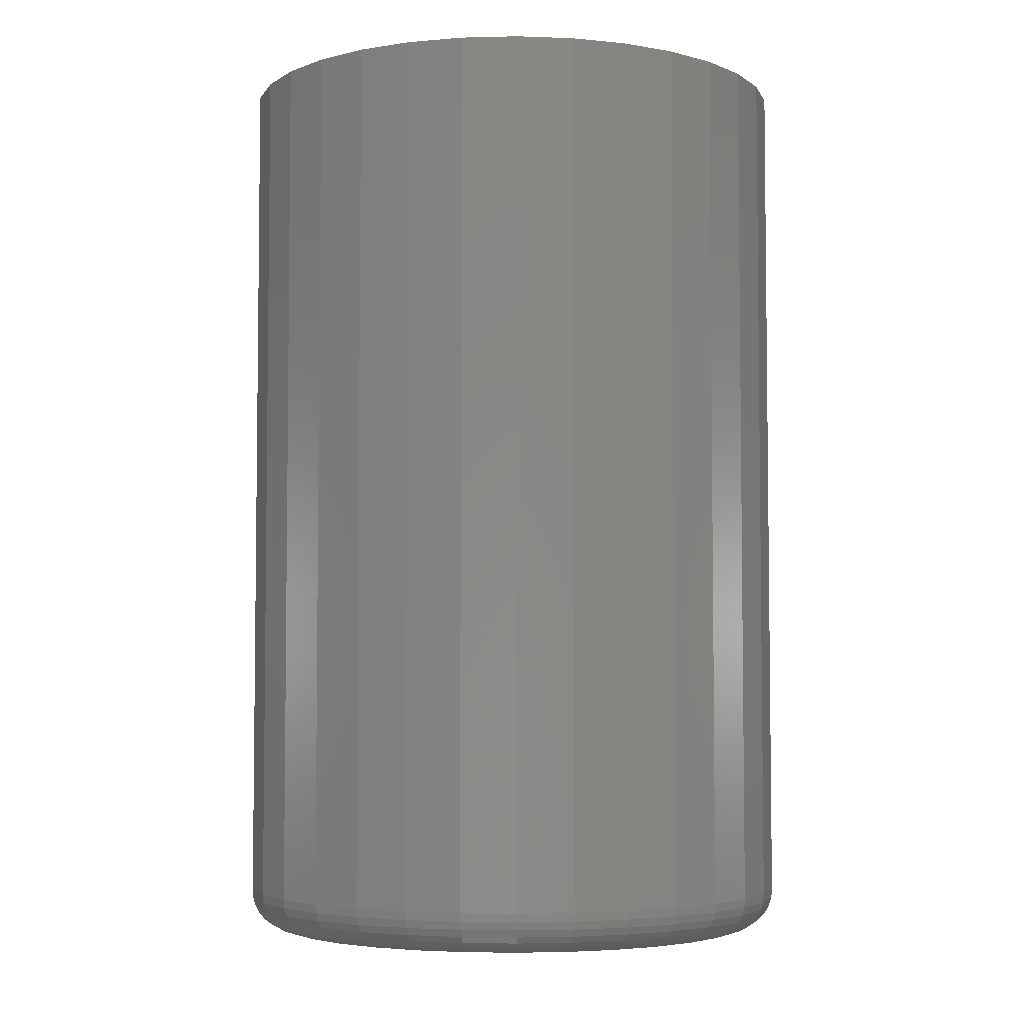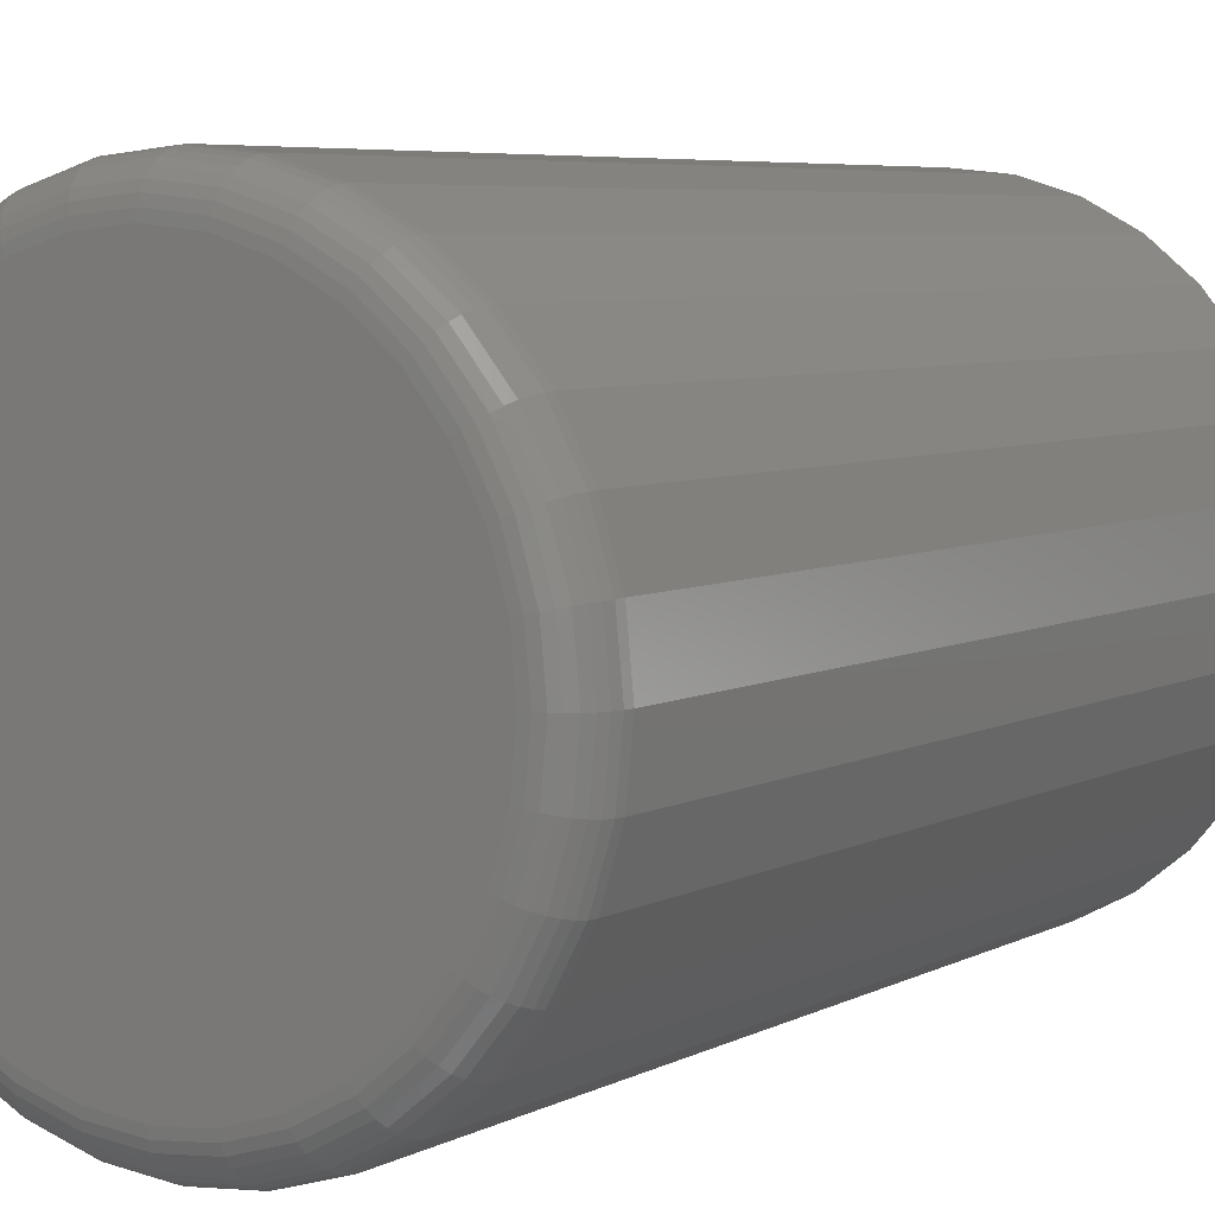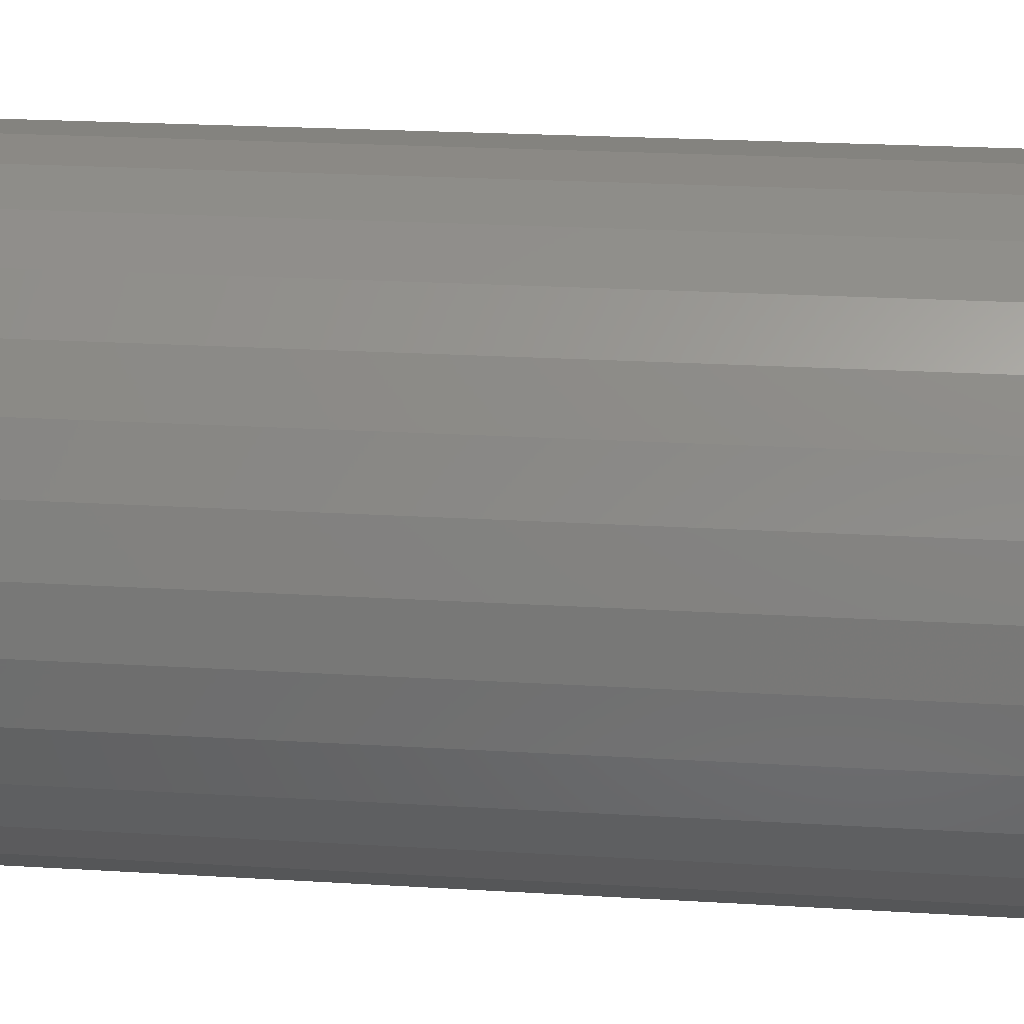
<metadata>
{"format":"stl","ext":"stl","renderer":"f3d","projection":"perspective","resolution":1024,"background":"white","views":[{"elev":-4.5,"azim":-169.8,"up":"+Z"},{"elev":5.8,"azim":-146.9,"up":"+Y"},{"elev":23.5,"azim":-84.2,"up":"+Y"}]}
</metadata>
<code>
# stl→obj: 320 verts, 636 faces
v 0.5 0.08964 0
v 0.5175 0.08792 0
v 0.4825 0.08792 0
v 0.4657 0.08281 0
v 0.5343 0.08281 0
v 0.4502 0.07453 0
v 0.5498 0.07453 0
v 0.4366 0.06338 0
v 0.5634 0.06338 0
v 0.5498 -0.07453 0
v 0.4502 -0.07453 0
v 0.5634 -0.06338 0
v 0.4657 -0.08281 0
v 0.5343 -0.08281 0
v 0.4825 -0.08792 0
v 0.5175 -0.08792 0
v 0.5 -0.08964 0
v 0.4366 -0.06338 0
v 0.4255 -0.0498 0
v 0.5745 -0.0498 0
v 0.4172 -0.0343 0
v 0.5828 -0.0343 0
v 0.4121 -0.01749 0
v 0.5879 -0.01749 0
v 0.4104 1.665e-16 0
v 0.5896 5.551e-17 0
v 0.4121 0.01749 0
v 0.5879 0.01749 0
v 0.4172 0.0343 0
v 0.5828 0.0343 0
v 0.4255 0.0498 0
v 0.5745 0.0498 0
v 0.6053 -1.193e-16 0.01562
v 0.6053 0 0.3359
v 0.6032 -0.02054 0.01562
v 0.6032 -0.02054 0.3359
v 0.5973 -0.04028 0.01562
v 0.5973 -0.04028 0.3359
v 0.5875 -0.05848 0.01562
v 0.5875 -0.05848 0.3359
v 0.5744 -0.07443 0.01562
v 0.5744 -0.07443 0.3359
v 0.5585 -0.08752 0.01562
v 0.5585 -0.08752 0.3359
v 0.5403 -0.09725 0.01562
v 0.5403 -0.09725 0.3359
v 0.5205 -0.1032 0.01562
v 0.5205 -0.1032 0.3359
v 0.5 -0.1053 0.01562
v 0.5 -0.1053 0.3359
v 0.4795 -0.1032 0.01562
v 0.4795 -0.1032 0.3359
v 0.4597 -0.09725 0.01562
v 0.4597 -0.09725 0.3359
v 0.4415 -0.08752 0.01562
v 0.4415 -0.08752 0.3359
v 0.4256 -0.07443 0.01562
v 0.4256 -0.07443 0.3359
v 0.4125 -0.05848 0.01562
v 0.4125 -0.05848 0.3359
v 0.4027 -0.04028 0.01562
v 0.4027 -0.04028 0.3359
v 0.3968 -0.02054 0.01562
v 0.3968 -0.02054 0.3359
v 0.3947 1.289e-17 0.01562
v 0.3947 1.289e-17 0.3359
v 0.3968 0.02054 0.01562
v 0.3968 0.02054 0.3359
v 0.4027 0.04028 0.01562
v 0.4027 0.04028 0.3359
v 0.4125 0.05848 0.01562
v 0.4125 0.05848 0.3359
v 0.4256 0.07443 0.01562
v 0.4256 0.07443 0.3359
v 0.4415 0.08752 0.01562
v 0.4415 0.08752 0.3359
v 0.4597 0.09725 0.01562
v 0.4597 0.09725 0.3359
v 0.4795 0.1032 0.01562
v 0.4795 0.1032 0.3359
v 0.5 0.1053 0.01562
v 0.5 0.1053 0.3359
v 0.5205 0.1032 0.01562
v 0.5205 0.1032 0.3359
v 0.5403 0.09725 0.01562
v 0.5403 0.09725 0.3359
v 0.5585 0.08752 0.01562
v 0.5585 0.08752 0.3359
v 0.5744 0.07443 0.01562
v 0.5744 0.07443 0.3359
v 0.5875 0.05848 0.01562
v 0.5875 0.05848 0.3359
v 0.5973 0.04028 0.01562
v 0.5973 0.04028 0.3359
v 0.6032 0.02054 0.01562
v 0.6032 0.02054 0.3359
v 0.605 1.388e-17 0.01258
v 0.6029 -0.02048 0.01258
v 0.6041 2.082e-17 0.009646
v 0.6021 -0.0203 0.009646
v 0.6026 1.388e-17 0.006944
v 0.6007 -0.02002 0.006944
v 0.6007 6.939e-18 0.004576
v 0.5988 -0.01964 0.004576
v 0.5983 6.939e-18 0.002633
v 0.5964 -0.01918 0.002633
v 0.5956 1.388e-17 0.001189
v 0.5938 -0.01865 0.001189
v 0.5927 0 0.0003002
v 0.5909 -0.01808 0.0003002
v 0.3971 -0.02048 0.01258
v 0.395 2.29e-16 0.01258
v 0.3979 -0.0203 0.009646
v 0.3959 2.22e-16 0.009646
v 0.3993 -0.02002 0.006944
v 0.3974 2.22e-16 0.006944
v 0.4012 -0.01964 0.004576
v 0.3993 2.082e-16 0.004576
v 0.4036 -0.01918 0.002633
v 0.4017 2.012e-16 0.002633
v 0.4062 -0.01865 0.001189
v 0.4044 1.943e-16 0.001189
v 0.4091 -0.01808 0.0003002
v 0.4073 1.874e-16 0.0003002
v 0.403 -0.04017 0.01258
v 0.4038 -0.03983 0.009646
v 0.4052 -0.03927 0.006944
v 0.407 -0.03853 0.004576
v 0.4092 -0.03763 0.002633
v 0.4117 -0.03659 0.001189
v 0.4144 -0.03547 0.0003002
v 0.4127 -0.05831 0.01258
v 0.4135 -0.05782 0.009646
v 0.4147 -0.05702 0.006944
v 0.4163 -0.05594 0.004576
v 0.4183 -0.05462 0.002633
v 0.4205 -0.05312 0.001189
v 0.4229 -0.05149 0.0003002
v 0.4258 -0.07422 0.01258
v 0.4264 -0.07359 0.009646
v 0.4274 -0.07257 0.006944
v 0.4288 -0.0712 0.004576
v 0.4305 -0.06952 0.002633
v 0.4324 -0.06761 0.001189
v 0.4345 -0.06554 0.0003002
v 0.4417 -0.08727 0.01258
v 0.4422 -0.08653 0.009646
v 0.443 -0.08533 0.006944
v 0.4441 -0.08372 0.004576
v 0.4454 -0.08175 0.002633
v 0.4469 -0.0795 0.001189
v 0.4485 -0.07707 0.0003002
v 0.4598 -0.09697 0.01258
v 0.4602 -0.09615 0.009646
v 0.4607 -0.09482 0.006944
v 0.4615 -0.09302 0.004576
v 0.4624 -0.09083 0.002633
v 0.4634 -0.08834 0.001189
v 0.4645 -0.08563 0.0003002
v 0.4795 -0.1029 0.01258
v 0.4797 -0.1021 0.009646
v 0.48 -0.1007 0.006944
v 0.4804 -0.09875 0.004576
v 0.4808 -0.09643 0.002633
v 0.4813 -0.09378 0.001189
v 0.4819 -0.09091 0.0003002
v 0.5 -0.105 0.01258
v 0.5 -0.1041 0.009646
v 0.5 -0.1026 0.006944
v 0.5 -0.1007 0.004576
v 0.5 -0.09832 0.002633
v 0.5 -0.09562 0.001189
v 0.5 -0.09269 0.0003002
v 0.5205 -0.1029 0.01258
v 0.5203 -0.1021 0.009646
v 0.52 -0.1007 0.006944
v 0.5196 -0.09875 0.004576
v 0.5192 -0.09643 0.002633
v 0.5187 -0.09378 0.001189
v 0.5181 -0.09091 0.0003002
v 0.5402 -0.09697 0.01258
v 0.5398 -0.09615 0.009646
v 0.5393 -0.09482 0.006944
v 0.5385 -0.09302 0.004576
v 0.5376 -0.09083 0.002633
v 0.5366 -0.08834 0.001189
v 0.5355 -0.08563 0.0003002
v 0.5583 -0.08727 0.01258
v 0.5578 -0.08653 0.009646
v 0.557 -0.08533 0.006944
v 0.5559 -0.08372 0.004576
v 0.5546 -0.08175 0.002633
v 0.5531 -0.0795 0.001189
v 0.5515 -0.07707 0.0003002
v 0.5742 -0.07422 0.01258
v 0.5736 -0.07359 0.009646
v 0.5726 -0.07257 0.006944
v 0.5712 -0.0712 0.004576
v 0.5695 -0.06952 0.002633
v 0.5676 -0.06761 0.001189
v 0.5655 -0.06554 0.0003002
v 0.5873 -0.05831 0.01258
v 0.5865 -0.05782 0.009646
v 0.5853 -0.05702 0.006944
v 0.5837 -0.05594 0.004576
v 0.5817 -0.05462 0.002633
v 0.5795 -0.05312 0.001189
v 0.5771 -0.05149 0.0003002
v 0.597 -0.04017 0.01258
v 0.5962 -0.03983 0.009646
v 0.5948 -0.03927 0.006944
v 0.593 -0.03853 0.004576
v 0.5908 -0.03763 0.002633
v 0.5883 -0.03659 0.001189
v 0.5856 -0.03547 0.0003002
v 0.3971 0.02048 0.01258
v 0.3979 0.0203 0.009646
v 0.3993 0.02002 0.006944
v 0.4012 0.01964 0.004576
v 0.4036 0.01918 0.002633
v 0.4062 0.01865 0.001189
v 0.4091 0.01808 0.0003002
v 0.6029 0.02048 0.01258
v 0.6021 0.0203 0.009646
v 0.6007 0.02002 0.006944
v 0.5988 0.01964 0.004576
v 0.5964 0.01918 0.002633
v 0.5938 0.01865 0.001189
v 0.5909 0.01808 0.0003002
v 0.597 0.04017 0.01258
v 0.5962 0.03983 0.009646
v 0.5948 0.03927 0.006944
v 0.593 0.03853 0.004576
v 0.5908 0.03763 0.002633
v 0.5883 0.03659 0.001189
v 0.5856 0.03547 0.0003002
v 0.5873 0.05831 0.01258
v 0.5865 0.05782 0.009646
v 0.5853 0.05702 0.006944
v 0.5837 0.05594 0.004576
v 0.5817 0.05462 0.002633
v 0.5795 0.05312 0.001189
v 0.5771 0.05149 0.0003002
v 0.5742 0.07422 0.01258
v 0.5736 0.07359 0.009646
v 0.5726 0.07257 0.006944
v 0.5712 0.0712 0.004576
v 0.5695 0.06952 0.002633
v 0.5676 0.06761 0.001189
v 0.5655 0.06554 0.0003002
v 0.5583 0.08727 0.01258
v 0.5578 0.08653 0.009646
v 0.557 0.08533 0.006944
v 0.5559 0.08372 0.004576
v 0.5546 0.08175 0.002633
v 0.5531 0.0795 0.001189
v 0.5515 0.07707 0.0003002
v 0.5402 0.09697 0.01258
v 0.5398 0.09615 0.009646
v 0.5393 0.09482 0.006944
v 0.5385 0.09302 0.004576
v 0.5376 0.09083 0.002633
v 0.5366 0.08834 0.001189
v 0.5355 0.08563 0.0003002
v 0.5205 0.1029 0.01258
v 0.5203 0.1021 0.009646
v 0.52 0.1007 0.006944
v 0.5196 0.09875 0.004576
v 0.5192 0.09643 0.002633
v 0.5187 0.09378 0.001189
v 0.5181 0.09091 0.0003002
v 0.5 0.105 0.01258
v 0.5 0.1041 0.009646
v 0.5 0.1026 0.006944
v 0.5 0.1007 0.004576
v 0.5 0.09832 0.002633
v 0.5 0.09562 0.001189
v 0.5 0.09269 0.0003002
v 0.4795 0.1029 0.01258
v 0.4797 0.1021 0.009646
v 0.48 0.1007 0.006944
v 0.4804 0.09875 0.004576
v 0.4808 0.09643 0.002633
v 0.4813 0.09378 0.001189
v 0.4819 0.09091 0.0003002
v 0.4598 0.09697 0.01258
v 0.4602 0.09615 0.009646
v 0.4607 0.09482 0.006944
v 0.4615 0.09302 0.004576
v 0.4624 0.09083 0.002633
v 0.4634 0.08834 0.001189
v 0.4645 0.08563 0.0003002
v 0.4417 0.08727 0.01258
v 0.4422 0.08653 0.009646
v 0.443 0.08533 0.006944
v 0.4441 0.08372 0.004576
v 0.4454 0.08175 0.002633
v 0.4469 0.0795 0.001189
v 0.4485 0.07707 0.0003002
v 0.4258 0.07422 0.01258
v 0.4264 0.07359 0.009646
v 0.4274 0.07257 0.006944
v 0.4288 0.0712 0.004576
v 0.4305 0.06952 0.002633
v 0.4324 0.06761 0.001189
v 0.4345 0.06554 0.0003002
v 0.4127 0.05831 0.01258
v 0.4135 0.05782 0.009646
v 0.4147 0.05702 0.006944
v 0.4163 0.05594 0.004576
v 0.4183 0.05462 0.002633
v 0.4205 0.05312 0.001189
v 0.4229 0.05149 0.0003002
v 0.403 0.04017 0.01258
v 0.4038 0.03983 0.009646
v 0.4052 0.03927 0.006944
v 0.407 0.03853 0.004576
v 0.4092 0.03763 0.002633
v 0.4117 0.03659 0.001189
v 0.4144 0.03547 0.0003002
f 1 2 3
f 4 3 2
f 5 4 2
f 6 4 5
f 7 6 5
f 8 6 7
f 9 8 7
f 10 11 12
f 13 11 10
f 14 13 10
f 15 13 14
f 16 15 14
f 17 15 16
f 11 18 12
f 12 18 19
f 12 19 20
f 20 19 21
f 20 21 22
f 22 21 23
f 22 23 24
f 24 23 25
f 24 25 26
f 26 25 27
f 26 27 28
f 28 27 29
f 28 29 30
f 30 29 31
f 30 31 32
f 32 31 8
f 32 8 9
f 33 34 35
f 35 34 36
f 35 36 37
f 37 36 38
f 37 38 39
f 39 38 40
f 39 40 41
f 41 40 42
f 41 42 43
f 43 42 44
f 43 44 45
f 45 44 46
f 45 46 47
f 47 46 48
f 47 48 49
f 49 48 50
f 49 50 51
f 51 50 52
f 51 52 53
f 53 52 54
f 53 54 55
f 55 54 56
f 55 56 57
f 57 56 58
f 57 58 59
f 59 58 60
f 59 60 61
f 61 60 62
f 61 62 63
f 63 62 64
f 63 64 65
f 65 64 66
f 65 66 67
f 67 66 68
f 67 68 69
f 69 68 70
f 69 70 71
f 71 70 72
f 71 72 73
f 73 72 74
f 73 74 75
f 75 74 76
f 75 76 77
f 77 76 78
f 77 78 79
f 79 78 80
f 79 80 81
f 81 80 82
f 81 82 83
f 83 82 84
f 83 84 85
f 85 84 86
f 85 86 87
f 87 86 88
f 87 88 89
f 89 88 90
f 89 90 91
f 91 90 92
f 91 92 93
f 93 92 94
f 93 94 95
f 95 94 96
f 95 96 33
f 33 96 34
f 33 35 97
f 97 35 98
f 97 98 99
f 99 98 100
f 99 100 101
f 101 100 102
f 101 102 103
f 103 102 104
f 103 104 105
f 105 104 106
f 105 106 107
f 107 106 108
f 107 108 109
f 109 108 110
f 109 110 26
f 26 110 24
f 63 65 111
f 111 65 112
f 111 112 113
f 113 112 114
f 113 114 115
f 115 114 116
f 115 116 117
f 117 116 118
f 117 118 119
f 119 118 120
f 119 120 121
f 121 120 122
f 121 122 123
f 123 122 124
f 123 124 23
f 23 124 25
f 61 63 125
f 125 63 111
f 125 111 126
f 126 111 113
f 126 113 127
f 127 113 115
f 127 115 128
f 128 115 117
f 128 117 129
f 129 117 119
f 129 119 130
f 130 119 121
f 130 121 131
f 131 121 123
f 131 123 21
f 21 123 23
f 59 61 132
f 132 61 125
f 132 125 133
f 133 125 126
f 133 126 134
f 134 126 127
f 134 127 135
f 135 127 128
f 135 128 136
f 136 128 129
f 136 129 137
f 137 129 130
f 137 130 138
f 138 130 131
f 138 131 19
f 19 131 21
f 57 59 139
f 139 59 132
f 139 132 140
f 140 132 133
f 140 133 141
f 141 133 134
f 141 134 142
f 142 134 135
f 142 135 143
f 143 135 136
f 143 136 144
f 144 136 137
f 144 137 145
f 145 137 138
f 145 138 18
f 18 138 19
f 55 57 146
f 146 57 139
f 146 139 147
f 147 139 140
f 147 140 148
f 148 140 141
f 148 141 149
f 149 141 142
f 149 142 150
f 150 142 143
f 150 143 151
f 151 143 144
f 151 144 152
f 152 144 145
f 152 145 11
f 11 145 18
f 53 55 153
f 153 55 146
f 153 146 154
f 154 146 147
f 154 147 155
f 155 147 148
f 155 148 156
f 156 148 149
f 156 149 157
f 157 149 150
f 157 150 158
f 158 150 151
f 158 151 159
f 159 151 152
f 159 152 13
f 13 152 11
f 51 53 160
f 160 53 153
f 160 153 161
f 161 153 154
f 161 154 162
f 162 154 155
f 162 155 163
f 163 155 156
f 163 156 164
f 164 156 157
f 164 157 165
f 165 157 158
f 165 158 166
f 166 158 159
f 166 159 15
f 15 159 13
f 49 51 167
f 167 51 160
f 167 160 168
f 168 160 161
f 168 161 169
f 169 161 162
f 169 162 170
f 170 162 163
f 170 163 171
f 171 163 164
f 171 164 172
f 172 164 165
f 172 165 173
f 173 165 166
f 173 166 17
f 17 166 15
f 47 49 174
f 174 49 167
f 174 167 175
f 175 167 168
f 175 168 176
f 176 168 169
f 176 169 177
f 177 169 170
f 177 170 178
f 178 170 171
f 178 171 179
f 179 171 172
f 179 172 180
f 180 172 173
f 180 173 16
f 16 173 17
f 45 47 181
f 181 47 174
f 181 174 182
f 182 174 175
f 182 175 183
f 183 175 176
f 183 176 184
f 184 176 177
f 184 177 185
f 185 177 178
f 185 178 186
f 186 178 179
f 186 179 187
f 187 179 180
f 187 180 14
f 14 180 16
f 43 45 188
f 188 45 181
f 188 181 189
f 189 181 182
f 189 182 190
f 190 182 183
f 190 183 191
f 191 183 184
f 191 184 192
f 192 184 185
f 192 185 193
f 193 185 186
f 193 186 194
f 194 186 187
f 194 187 10
f 10 187 14
f 41 43 195
f 195 43 188
f 195 188 196
f 196 188 189
f 196 189 197
f 197 189 190
f 197 190 198
f 198 190 191
f 198 191 199
f 199 191 192
f 199 192 200
f 200 192 193
f 200 193 201
f 201 193 194
f 201 194 12
f 12 194 10
f 39 41 202
f 202 41 195
f 202 195 203
f 203 195 196
f 203 196 204
f 204 196 197
f 204 197 205
f 205 197 198
f 205 198 206
f 206 198 199
f 206 199 207
f 207 199 200
f 207 200 208
f 208 200 201
f 208 201 20
f 20 201 12
f 37 39 209
f 209 39 202
f 209 202 210
f 210 202 203
f 210 203 211
f 211 203 204
f 211 204 212
f 212 204 205
f 212 205 213
f 213 205 206
f 213 206 214
f 214 206 207
f 214 207 215
f 215 207 208
f 215 208 22
f 22 208 20
f 35 37 98
f 98 37 209
f 98 209 100
f 100 209 210
f 100 210 102
f 102 210 211
f 102 211 104
f 104 211 212
f 104 212 106
f 106 212 213
f 106 213 108
f 108 213 214
f 108 214 110
f 110 214 215
f 110 215 24
f 24 215 22
f 65 67 112
f 112 67 216
f 112 216 114
f 114 216 217
f 114 217 116
f 116 217 218
f 116 218 118
f 118 218 219
f 118 219 120
f 120 219 220
f 120 220 122
f 122 220 221
f 122 221 124
f 124 221 222
f 124 222 25
f 25 222 27
f 95 33 223
f 223 33 97
f 223 97 224
f 224 97 99
f 224 99 225
f 225 99 101
f 225 101 226
f 226 101 103
f 226 103 227
f 227 103 105
f 227 105 228
f 228 105 107
f 228 107 229
f 229 107 109
f 229 109 28
f 28 109 26
f 93 95 230
f 230 95 223
f 230 223 231
f 231 223 224
f 231 224 232
f 232 224 225
f 232 225 233
f 233 225 226
f 233 226 234
f 234 226 227
f 234 227 235
f 235 227 228
f 235 228 236
f 236 228 229
f 236 229 30
f 30 229 28
f 91 93 237
f 237 93 230
f 237 230 238
f 238 230 231
f 238 231 239
f 239 231 232
f 239 232 240
f 240 232 233
f 240 233 241
f 241 233 234
f 241 234 242
f 242 234 235
f 242 235 243
f 243 235 236
f 243 236 32
f 32 236 30
f 89 91 244
f 244 91 237
f 244 237 245
f 245 237 238
f 245 238 246
f 246 238 239
f 246 239 247
f 247 239 240
f 247 240 248
f 248 240 241
f 248 241 249
f 249 241 242
f 249 242 250
f 250 242 243
f 250 243 9
f 9 243 32
f 87 89 251
f 251 89 244
f 251 244 252
f 252 244 245
f 252 245 253
f 253 245 246
f 253 246 254
f 254 246 247
f 254 247 255
f 255 247 248
f 255 248 256
f 256 248 249
f 256 249 257
f 257 249 250
f 257 250 7
f 7 250 9
f 85 87 258
f 258 87 251
f 258 251 259
f 259 251 252
f 259 252 260
f 260 252 253
f 260 253 261
f 261 253 254
f 261 254 262
f 262 254 255
f 262 255 263
f 263 255 256
f 263 256 264
f 264 256 257
f 264 257 5
f 5 257 7
f 83 85 265
f 265 85 258
f 265 258 266
f 266 258 259
f 266 259 267
f 267 259 260
f 267 260 268
f 268 260 261
f 268 261 269
f 269 261 262
f 269 262 270
f 270 262 263
f 270 263 271
f 271 263 264
f 271 264 2
f 2 264 5
f 81 83 272
f 272 83 265
f 272 265 273
f 273 265 266
f 273 266 274
f 274 266 267
f 274 267 275
f 275 267 268
f 275 268 276
f 276 268 269
f 276 269 277
f 277 269 270
f 277 270 278
f 278 270 271
f 278 271 1
f 1 271 2
f 79 81 279
f 279 81 272
f 279 272 280
f 280 272 273
f 280 273 281
f 281 273 274
f 281 274 282
f 282 274 275
f 282 275 283
f 283 275 276
f 283 276 284
f 284 276 277
f 284 277 285
f 285 277 278
f 285 278 3
f 3 278 1
f 77 79 286
f 286 79 279
f 286 279 287
f 287 279 280
f 287 280 288
f 288 280 281
f 288 281 289
f 289 281 282
f 289 282 290
f 290 282 283
f 290 283 291
f 291 283 284
f 291 284 292
f 292 284 285
f 292 285 4
f 4 285 3
f 75 77 293
f 293 77 286
f 293 286 294
f 294 286 287
f 294 287 295
f 295 287 288
f 295 288 296
f 296 288 289
f 296 289 297
f 297 289 290
f 297 290 298
f 298 290 291
f 298 291 299
f 299 291 292
f 299 292 6
f 6 292 4
f 73 75 300
f 300 75 293
f 300 293 301
f 301 293 294
f 301 294 302
f 302 294 295
f 302 295 303
f 303 295 296
f 303 296 304
f 304 296 297
f 304 297 305
f 305 297 298
f 305 298 306
f 306 298 299
f 306 299 8
f 8 299 6
f 71 73 307
f 307 73 300
f 307 300 308
f 308 300 301
f 308 301 309
f 309 301 302
f 309 302 310
f 310 302 303
f 310 303 311
f 311 303 304
f 311 304 312
f 312 304 305
f 312 305 313
f 313 305 306
f 313 306 31
f 31 306 8
f 69 71 314
f 314 71 307
f 314 307 315
f 315 307 308
f 315 308 316
f 316 308 309
f 316 309 317
f 317 309 310
f 317 310 318
f 318 310 311
f 318 311 319
f 319 311 312
f 319 312 320
f 320 312 313
f 320 313 29
f 29 313 31
f 67 69 216
f 216 69 314
f 216 314 217
f 217 314 315
f 217 315 218
f 218 315 316
f 218 316 219
f 219 316 317
f 219 317 220
f 220 317 318
f 220 318 221
f 221 318 319
f 221 319 222
f 222 319 320
f 222 320 27
f 27 320 29
f 80 84 82
f 84 80 78
f 84 78 86
f 86 78 76
f 86 76 88
f 44 54 46
f 46 54 52
f 46 52 48
f 48 52 50
f 88 76 90
f 90 76 74
f 90 74 92
f 92 74 72
f 92 72 94
f 94 72 70
f 94 70 96
f 96 70 68
f 96 68 34
f 34 68 66
f 34 66 36
f 36 66 64
f 36 64 38
f 38 64 62
f 38 62 40
f 40 62 60
f 40 60 42
f 42 60 58
f 42 58 44
f 44 58 56
f 44 56 54

</code>
